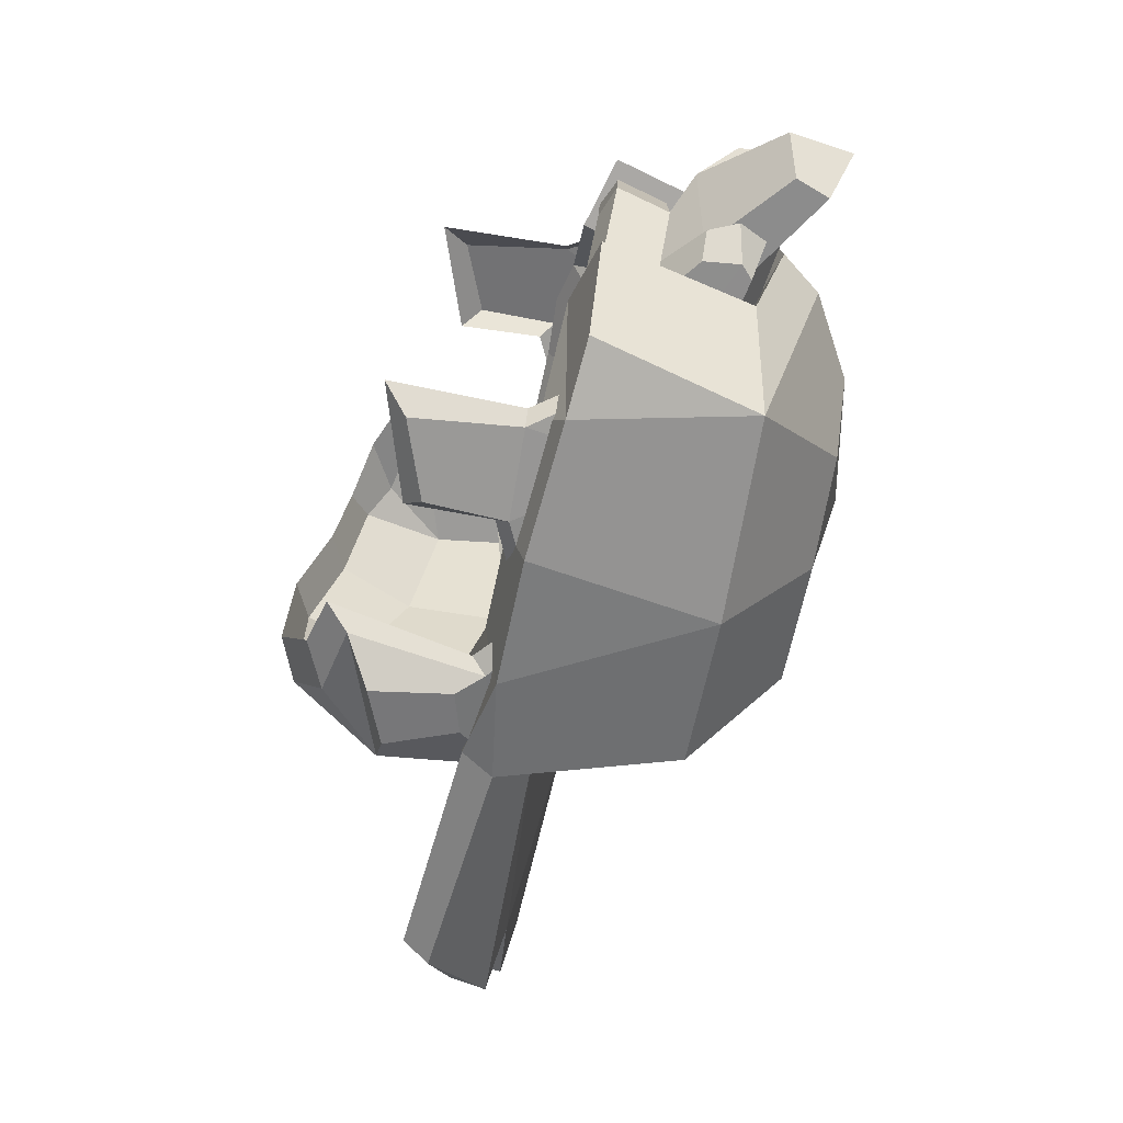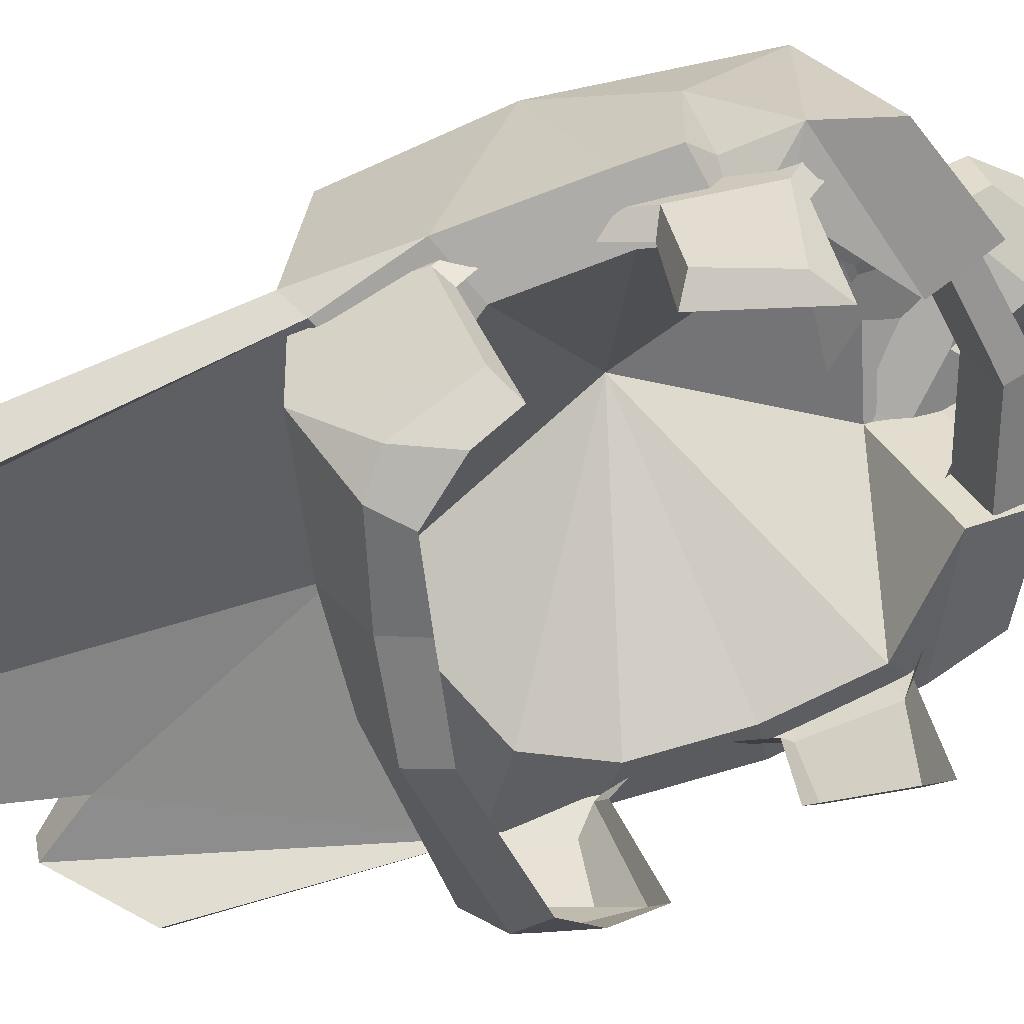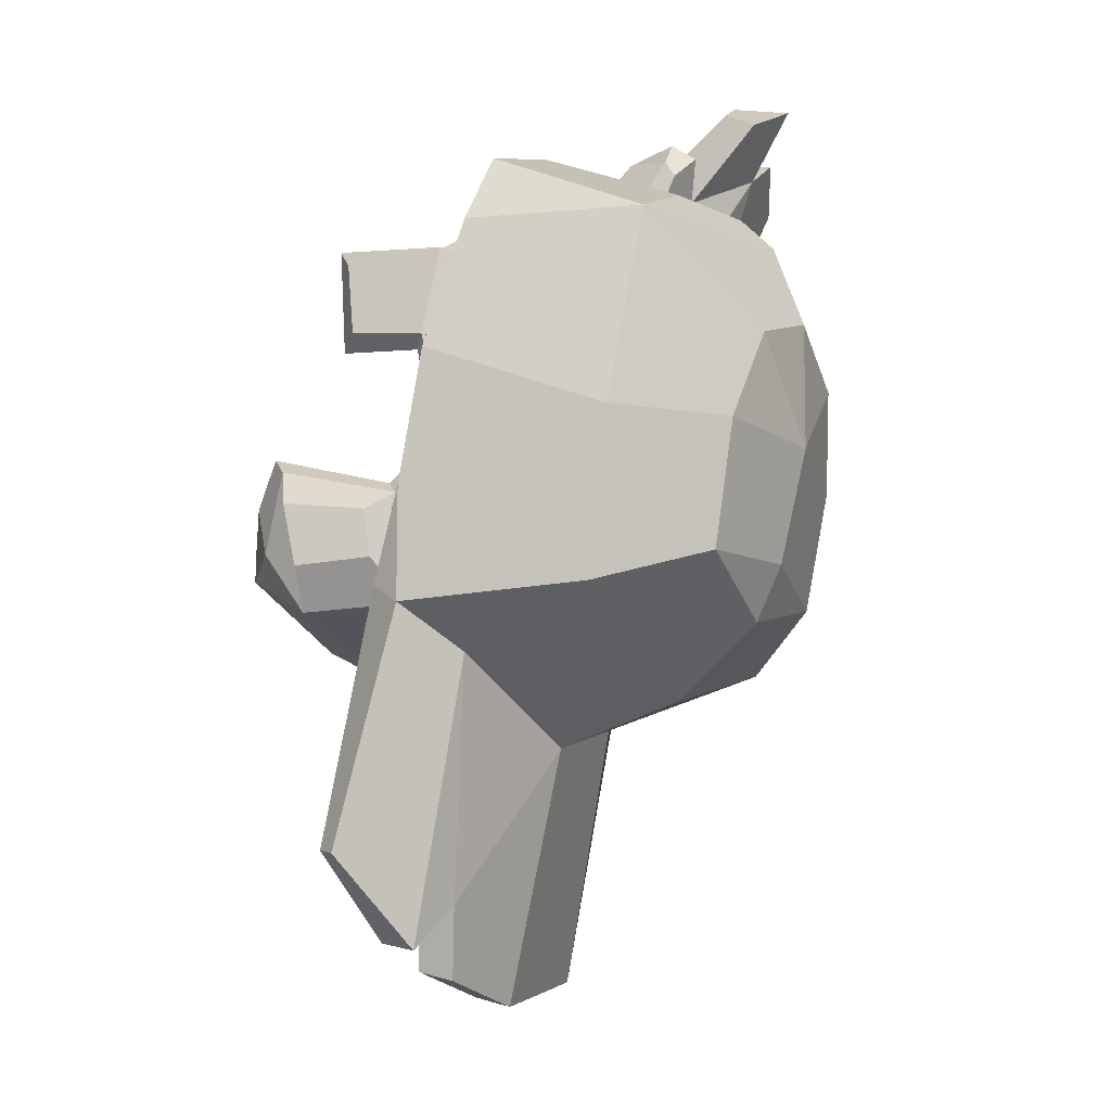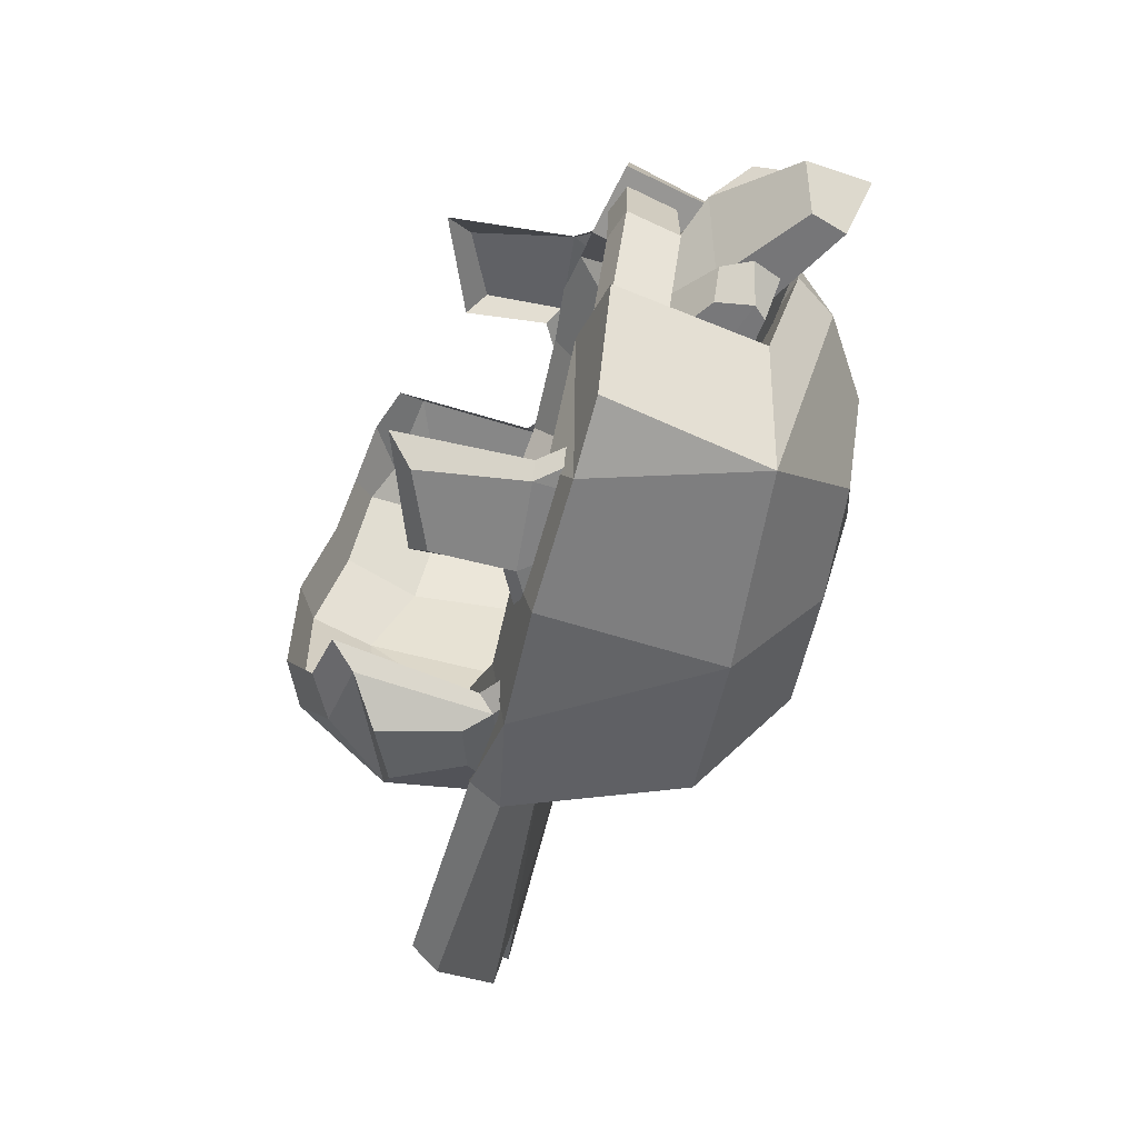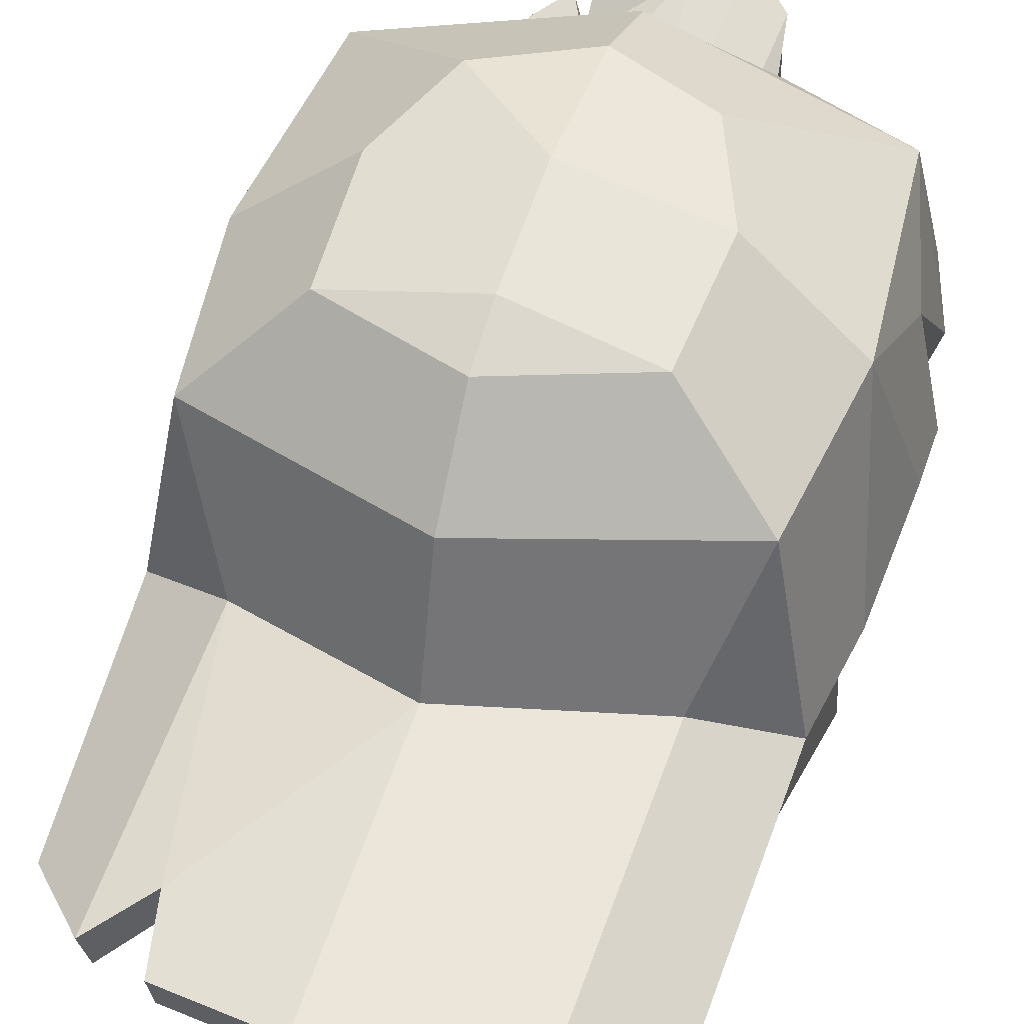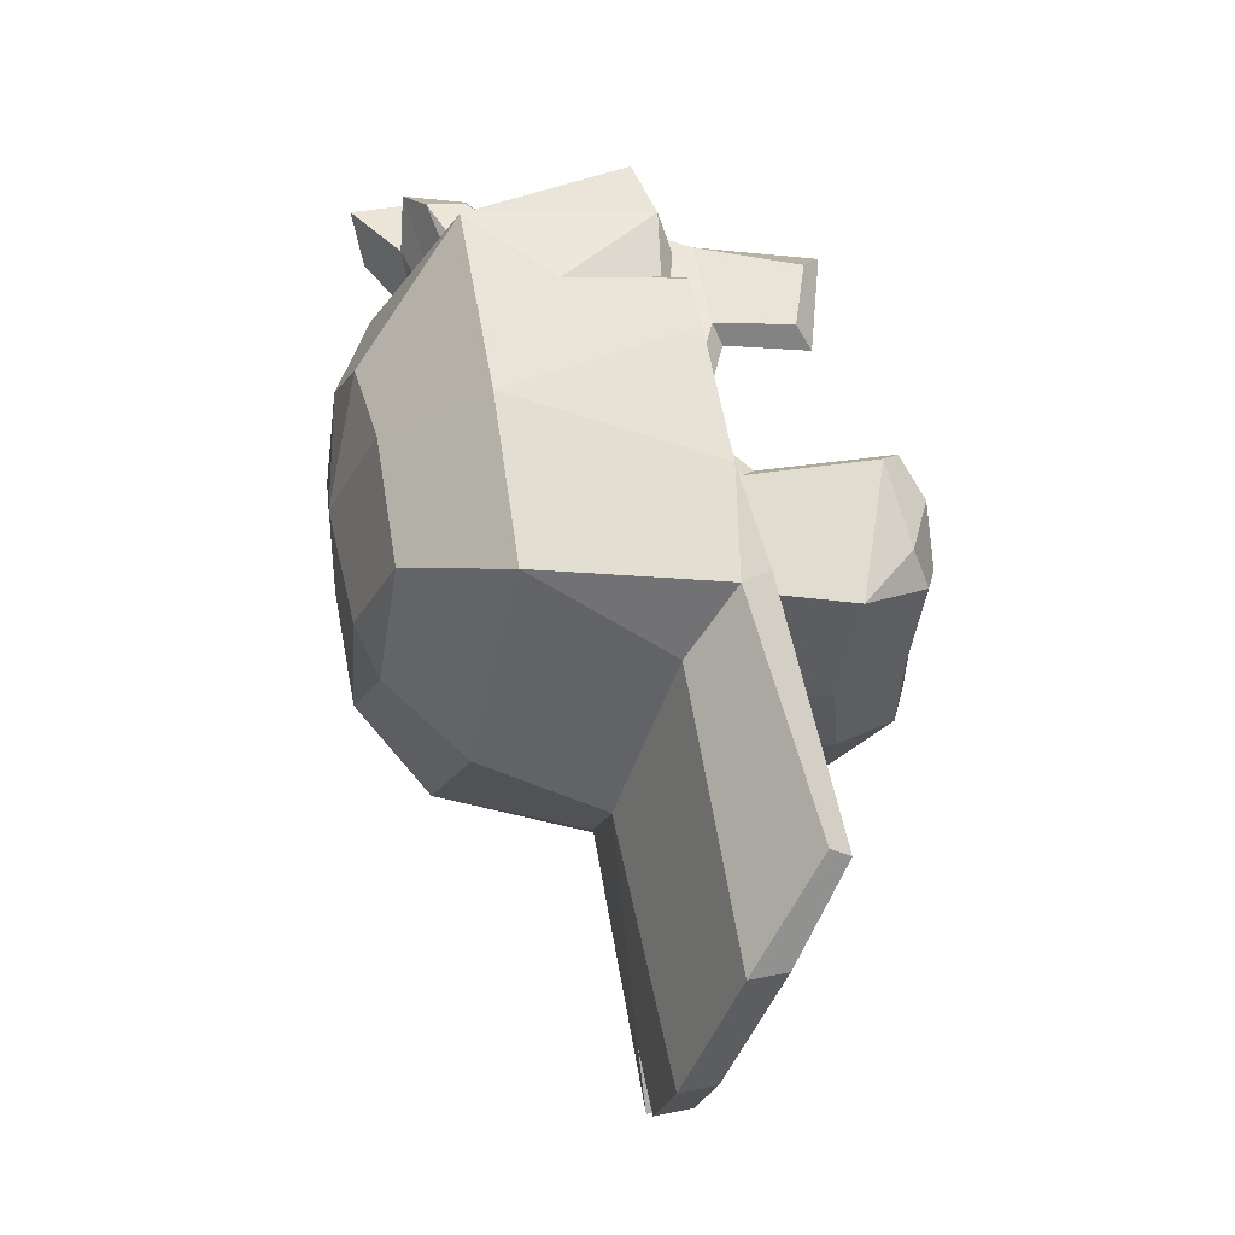
<metadata>
{"format":"obj","ext":"obj","renderer":"f3d","projection":"perspective","resolution":1024,"background":"white","views":[{"elev":27.0,"azim":94.6,"up":"+Z"},{"elev":-53.2,"azim":-76.4,"up":"+Y"},{"elev":-15.9,"azim":115.3,"up":"+Z"},{"elev":34.4,"azim":94.5,"up":"+Z"},{"elev":45.1,"azim":-161.1,"up":"+Y"},{"elev":-30.0,"azim":-103.2,"up":"+Z"}]}
</metadata>
<code>
v 5.308 14.01 10.91
v -5.308 14.01 10.91
v 5.308 16.69 9.677
v -5.308 16.69 9.677
v 6.056 17.18 10.88
v -6.056 17.13 10.9
v 6.056 14.79 11.98
v -6.056 14.84 11.96
v 0.000122 15.14 13.47
v 0.000122 17.54 12.35
v 0.000122 16.96 10.87
v 0.000122 14.29 12.11
v -12.15 10.43 -10.58
v 0 12.87 -15.33
v 0 24.44 8.68
v -10.7 22.08 7.069
v -11.6 20.55 -2.516
v -10.54 19.11 -10.21
v 0 25.89 4.44
v 0 24.39 -7.462
v -4.625 25.51 2.508
v -6.594 24.59 -2.156
v -6.191 23.47 -8.207
v 0 23.09 -10.14
v -12.8 10.75 -5.3
v -13.13 12.09 1.026
v -12.39 13.77 7.319
v -11.22 14.66 10.68
v 12.15 10.43 -10.58
v 10.7 22.08 7.069
v 11.6 20.55 -2.516
v 10.54 19.11 -10.21
v 4.625 25.51 2.508
v 6.594 24.59 -2.156
v 6.191 23.47 -8.207
v 12.8 10.75 -5.3
v 13.13 12.07 1.034
v 12.39 13.77 7.319
v 11.22 14.66 10.68
v 0 10.17 -27.56
v -11.66 7.112 -21.6
v 11.66 7.112 -21.6
v 0 8.395 -27.06
v -10.39 5.759 -21.22
v 10.39 5.759 -21.22
v 0 10.61 -11.98
v -11.73 8.999 -9.562
v 11.73 8.999 -9.562
v 8.188 9.428 -25.65
v 7.941 7.67 -25.22
v -8.008 7.67 -25.22
v -8.008 9.448 -25.72
v 0 20.01 -2.023
v -5.608 14.83 13.05
v 0 22.8 10.51
v 5.869 14.83 12.91
v -5.029 21.7 9.986
v 5.281 21.57 9.926
v -4.854 13.3 10
v 5.115 13.3 9.863
v -4.349 20.17 6.934
v 0.04199 21.33 7.693
v 4.602 20.04 6.874
v 0 19.03 -13.57
v 8.26 11.86 -12.2
v -8.26 11.86 -12.2
v -9.914 12.42 6.177
v -10.5 11.08 1.142
v -10.24 10 -3.919
v -7.584 8.604 -7.329
v 0 9.89 -11
v 7.584 8.604 -7.329
v 10.24 10 -3.919
v 10.5 11.06 1.148
v 9.914 12.42 6.177
v 0 25.79 -1.862
v -13.17 12.63 3.407
v -12.08 17.95 3.306
v -9.763 11.58 4.42
v -11.92 13.52 4.26
v 5.224 9.863 -26.76
v 6.032 10.31 -23.45
v 5.193 8.086 -26.28
v 5.805 8.37 -22.59
v 0 16.67 11
v 9.725 16.14 8.766
v 10.49 12.02 6.976
v 11.36 11.78 -2.867
v 10.91 10.59 1.863
v 11.43 9.533 -4.685
v 10.87 2.978 -2.509
v 10.72 6.547 2.393
v 10.14 5.84 7.943
v 0 11.16 -12.76
v 0 2.667 -10.83
v -1.594 20.37 5.97
v -0.6296 18.69 13.97
v 11.77 12.65 -3.157
v 11.26 10.59 -10.45
v 11.18 4.963 -10.28
v 10.82 17.08 4.584
v 10.21 17.38 8.832
v 11.42 11.99 6.497
v 11.86 11.3 2.243
v 12.01 10.19 -5.375
v 11.85 4.013 -3.522
v 11.14 6.866 6.665
v 11.68 7.517 2.953
v -9.725 16.14 8.766
v -10.49 12.02 6.976
v -11.36 11.78 -2.867
v -10.91 10.59 1.863
v -11.43 9.533 -4.685
v -10.87 2.978 -2.509
v -10.72 6.547 2.393
v -10.14 5.84 7.943
v -11.77 12.65 -3.157
v -11.26 10.59 -10.45
v -11.18 4.963 -10.28
v -10.82 16.07 3.34
v -10.21 18.44 8.832
v -11.42 11.99 6.497
v -11.86 11.3 2.243
v -12.01 10.19 -5.375
v -11.85 4.013 -3.522
v -11.14 6.866 6.665
v -11.68 7.517 2.953
v -3.689 20.23 7.012
v -4.992 10.41 -11.95
v -4.726 4.227 -11.04
v 0 -0.6644 -7.438
v 0 -0.1433 -9.315
v 10.77 2.517 -7.087
v -4.726 0.8862 -8.947
v -4.585 0.3767 -6.991
v -10.45 1.69 -4.38
v -10.77 2.517 -7.087
v 9.005 0.8637 -7.812
v 7.971 0.1873 -6.02
v -9.38 1.438 -8.05
v -8.445 0.7859 -6.513
v 2.877 20.53 5.935
v 6.017 11.21 -12.18
v 3.02 16.93 10.83
v 2.773 19.2 11.81
v -4.741 18.65 11.05
v -2.666 16.95 10.86
v -5.337 16.55 9.474
v -6.495 19.15 8.894
v 5.184 16.49 9.451
v 5.44 19.4 9.547
v -0.4536 23.27 12.7
v -6.495 20.94 9.063
v -4.741 21.06 9.894
v 2.857 21.3 10.56
v 5.406 20.27 8.375
v 9.921 18.46 8.334
v 10.48 1.88 -4.755
v -4.38 22.7 12.49
v -2.458 23.56 14.35
v -2.178 20.56 14.78
v -4.11 20.86 13.12
v 2.733 23.11 14.95
v 0.5344 22.78 16.36
v 2.795 24.62 14.09
v 0.6559 25.66 15.48
v 5.308 19.15 11.94
v 5.23 20.9 11.81
v 3.956 20.75 13.25
v 3.77 19.3 12.82
v 5.108 21.34 11.06
v 3.804 21.92 12.38
v 12.45 8.822 -6.098
v 12.1 8.974 -8.302
v 13.34 5.052 -5.598
v 12.97 5.54 -8.534
f 11 12 2 4
f 10 11 4 6
f 9 10 6 8
f 12 9 8 2
f 5 10 9 7
f 3 11 10 5
f 1 12 11 3
f 7 9 12 1
f 25 17 18 13
f 76 21 19
f 23 20 24
f 15 19 21 16
f 17 16 21 22
f 17 22 23 18
f 26 17 25
f 78 16 17
f 28 16 27
f 16 57 55 15
f 32 31 36 29
f 35 24 20
f 15 30 33 19
f 33 30 31 34
f 31 32 35 34
f 37 36 31
f 31 30 38 37
f 39 38 30
f 15 55 58 30
f 52 66 14 40
f 29 42 49 65
f 51 52 40 43
f 40 81 83 43
f 44 51 47
f 48 50 45
f 48 45 42 29
f 44 47 13 41
f 29 36 48
f 25 13 47
f 50 49 42 45
f 41 52 51 44
f 47 51 43 46
f 48 84 50
f 71 72 53
f 53 70 71
f 60 38 39 56
f 74 75 53
f 73 74 53
f 72 73 53
f 59 54 28 27
f 53 69 70
f 68 69 53
f 67 79 68 53
f 63 75 60
f 28 54 57 16
f 30 58 56 39
f 55 57 61 62
f 57 54 59 61
f 56 58 63 60
f 58 55 62 63
f 29 65 32
f 23 24 64 18
f 18 64 14 66
f 53 63 62 61
f 27 67 59
f 53 75 63
f 14 65 82
f 13 66 52 41
f 13 18 66
f 64 24 35 32
f 65 14 64 32
f 67 27 79
f 26 25 69 68
f 70 69 25 47
f 71 70 47 46
f 48 72 71 46
f 36 73 72 48
f 37 74 73 36
f 38 75 74 37
f 53 61 67
f 59 67 61
f 60 75 38
f 33 76 19
f 34 76 33
f 76 22 21
f 20 76 34 35
f 20 23 22 76
f 80 78 77
f 26 68 79 77
f 77 79 80
f 80 79 27
f 27 78 80
f 78 17 26 77
f 27 16 78
f 83 81 82 84
f 43 83 84 46
f 46 84 48
f 82 65 49
f 14 82 81 40
f 84 82 49 50
f 143 95 94
f 152 142 96
f 102 103 101
f 104 101 103
f 101 104 98
f 98 105 99
f 108 104 103 107
f 131 132 138 139
f 87 103 102 86
f 88 98 104 89
f 90 105 98 88
f 91 106 105 90
f 92 108 107 93
f 93 107 103 87
f 89 104 108 92
f 118 129 130 119
f 121 120 122
f 123 122 120
f 120 117 123
f 117 118 124
f 118 119 125 124
f 127 126 122 123
f 140 141 136 137
f 109 148 149 121
f 110 109 121 122
f 111 112 123 117
f 113 111 117 124
f 136 114 125 137
f 114 113 124 125
f 115 116 126 127
f 116 110 122 126
f 112 115 127 123
f 146 147 85 97
f 128 159 160 96
f 130 129 94 95
f 131 135 134 132
f 142 152 155 156
f 95 100 138 132
f 100 106 133
f 119 140 137
f 125 119 137
f 130 95 132 134
f 138 100 133
f 119 130 134 140
f 134 135 141 140
f 144 145 97 85
f 99 100 95 143
f 167 168 169 170
f 149 148 147 146
f 154 128 153
f 86 102 151 150
f 157 101 142 156
f 162 161 160 159
f 164 163 165 166
f 149 146 154 153
f 169 168 171 172
f 102 101 157
f 151 102 157 156
f 133 106 91 158
f 138 133 158 139
f 128 154 159
f 152 96 160
f 146 97 161 162
f 97 152 160 161
f 154 146 162 159
f 97 145 163 164
f 145 155 165 163
f 155 152 166 165
f 152 97 164 166
f 150 151 168 167
f 145 144 170 169
f 144 150 167 170
f 151 156 171 168
f 156 155 172 171
f 155 145 169 172
f 99 105 173 174
f 105 106 175 173
f 106 100 176 175
f 100 99 174 176
f 174 173 175 176

</code>
